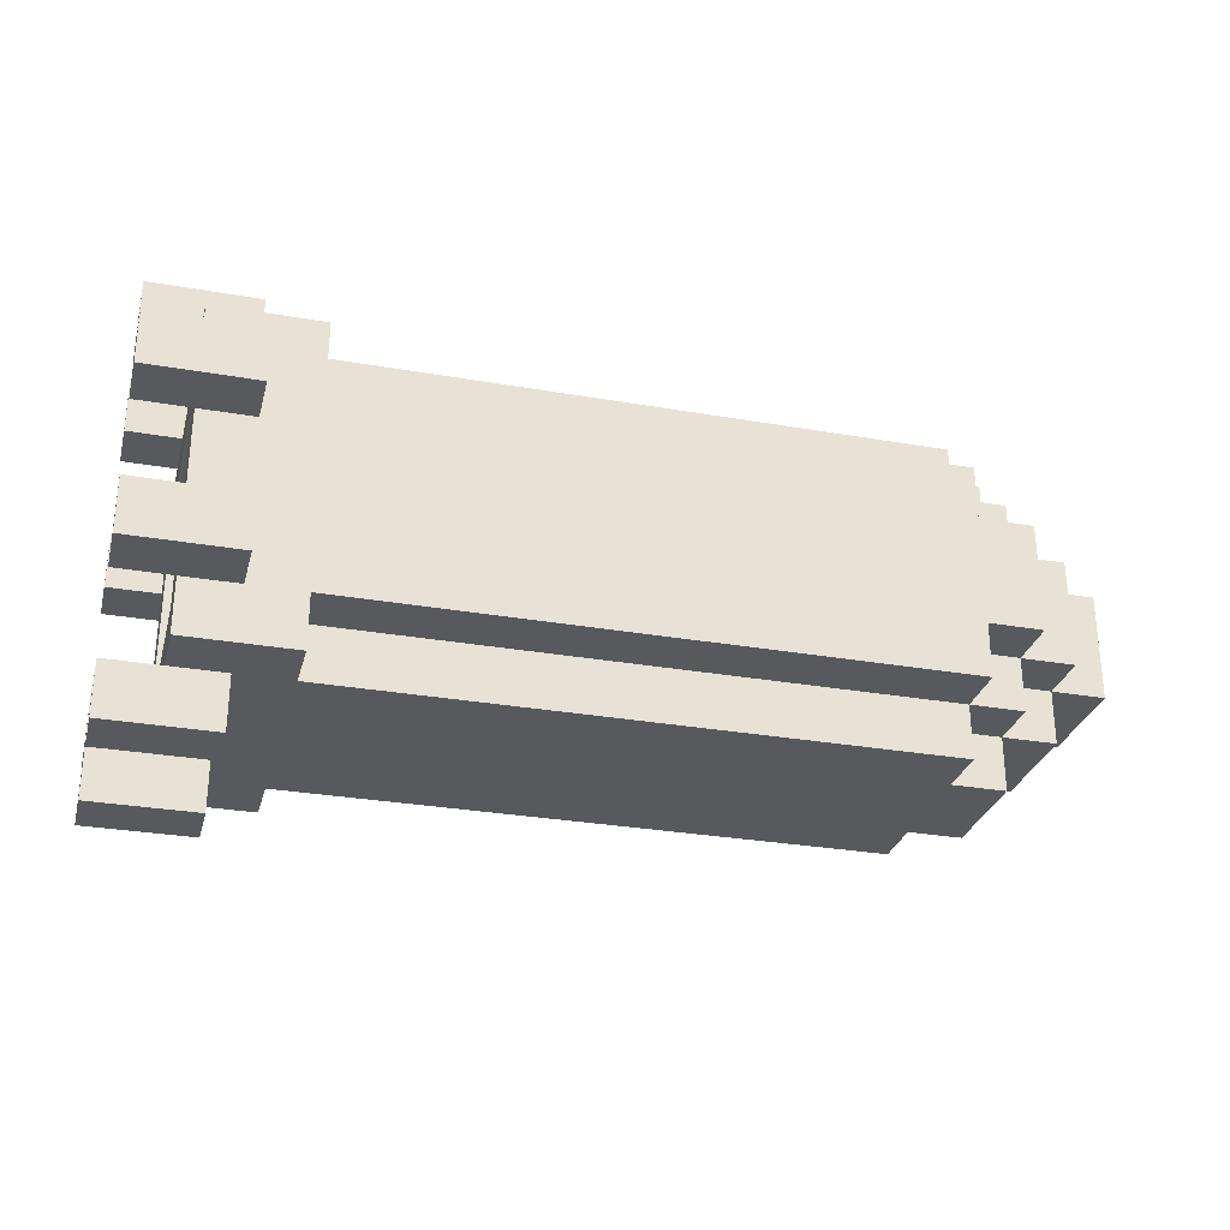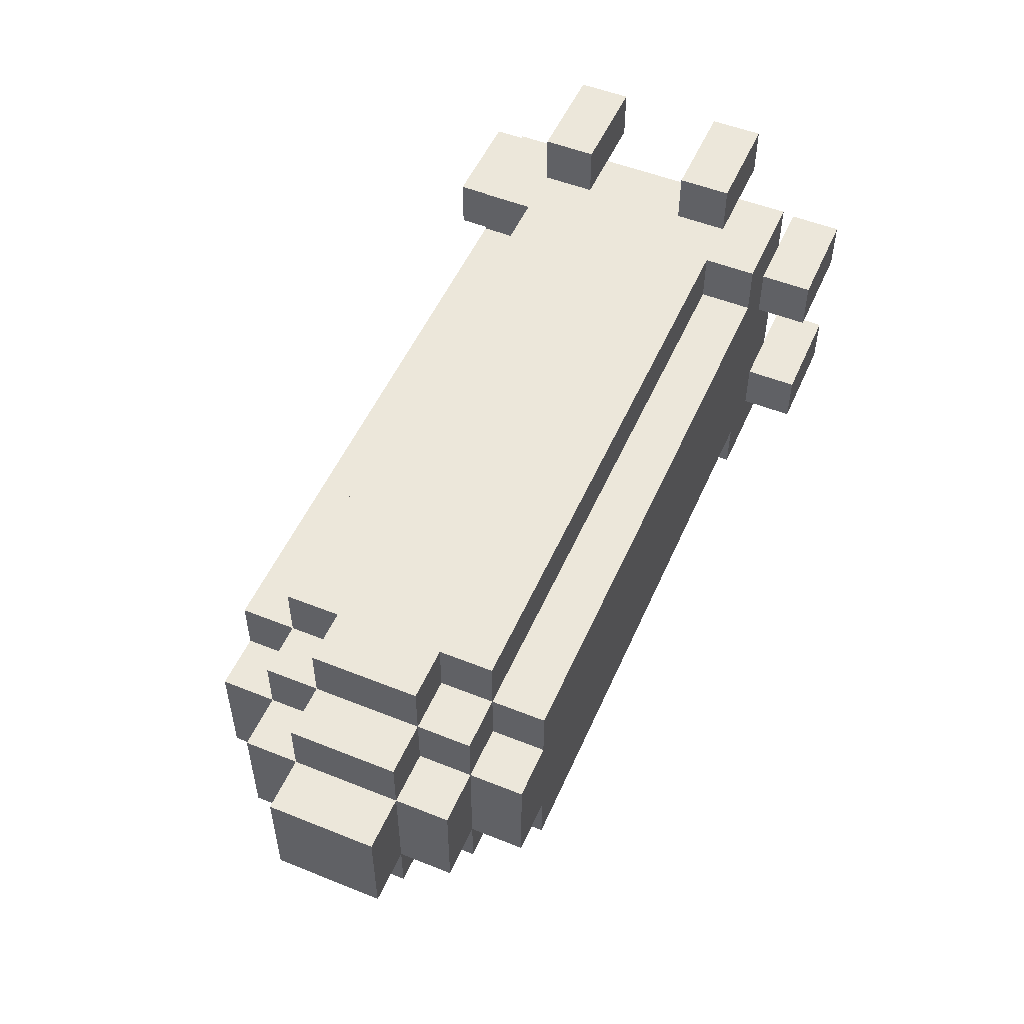
<metadata>
{"format":"obj","ext":"obj","renderer":"f3d","projection":"perspective","resolution":1024,"background":"white","views":[{"elev":-29.2,"azim":-14.5,"up":"+Z"},{"elev":52.1,"azim":113.4,"up":"+Y"}]}
</metadata>
<code>
o
v -0.8 1.4 0.2
v -0.8 1.4 0.1
v -0.8 1.4 -0.1
v -0.8 1.4 -0.2
v -0.8 1.5 0.2
v -0.8 1.5 0.1
v -0.8 1.5 -0.1
v -0.8 1.5 -0.2
v -0.8 1.6 0.4
v -0.8 1.6 0.3
v -0.8 1.6 -0.3
v -0.8 1.6 -0.4
v -0.8 1.7 0.4
v -0.8 1.7 0.3
v -0.8 1.7 -0.3
v -0.8 1.7 -0.4
v -0.8 1.9 0.4
v -0.8 1.9 0.3
v -0.8 1.9 -0.3
v -0.8 1.9 -0.4
v -0.8 2 0.4
v -0.8 2 0.3
v -0.8 2 -0.3
v -0.8 2 -0.4
v -0.8 2.1 0.2
v -0.8 2.1 0.1
v -0.8 2.1 -0.1
v -0.8 2.1 -0.2
v -0.8 2.2 0.2
v -0.8 2.2 0.1
v -0.8 2.2 -0.1
v -0.8 2.2 -0.2
v -0.7 1.5 0.3
v -0.7 1.5 0.2
v -0.7 1.5 0.1
v -0.7 1.5 -0.1
v -0.7 1.5 -0.2
v -0.7 1.5 -0.3
v -0.7 1.6 0.3
v -0.7 1.6 0.2
v -0.7 1.6 -0.2
v -0.7 1.6 -0.3
v -0.7 1.7 0.3
v -0.7 1.7 -0.3
v -0.7 1.9 0.3
v -0.7 1.9 -0.3
v -0.7 2 0.3
v -0.7 2 0.2
v -0.7 2 -0.2
v -0.7 2 -0.3
v -0.7 2.1 0.3
v -0.7 2.1 0.2
v -0.7 2.1 0.1
v -0.7 2.1 -0.1
v -0.7 2.1 -0.2
v -0.7 2.1 -0.3
v -0.6 1.6 0.2
v -0.6 1.6 -0.2
v -0.6 1.7 0.1
v -0.6 1.7 -0.1
v -0.6 1.9 0.1
v -0.6 1.9 -0.1
v -0.6 2 0.2
v -0.6 2 -0.2
v -0.5 1.7 0.1
v -0.5 1.7 -0.1
v -0.5 1.9 0.1
v -0.5 1.9 -0.1
v -0.6 1.4 0.2
v -0.6 1.4 0.1
v -0.6 1.4 -0.1
v -0.6 1.4 -0.2
v -0.6 1.5 0.2
v -0.6 1.5 0.1
v -0.6 1.5 -0.1
v -0.6 1.5 -0.2
v -0.6 1.6 0.4
v -0.6 1.6 0.3
v -0.6 1.6 -0.3
v -0.6 1.6 -0.4
v -0.6 1.7 0.4
v -0.6 1.7 0.3
v -0.6 1.7 -0.3
v -0.6 1.7 -0.4
v -0.6 1.9 0.4
v -0.6 1.9 0.3
v -0.6 1.9 -0.3
v -0.6 1.9 -0.4
v -0.6 2 0.4
v -0.6 2 0.3
v -0.6 2 -0.3
v -0.6 2 -0.4
v -0.6 2.1 0.2
v -0.6 2.1 0.1
v -0.6 2.1 -0.1
v -0.6 2.1 -0.2
v -0.6 2.2 0.2
v -0.6 2.2 0.1
v -0.6 2.2 -0.1
v -0.6 2.2 -0.2
v -0.5 1.5 0.3
v -0.5 1.5 0.2
v -0.5 1.5 -0.2
v -0.5 1.5 -0.3
v -0.5 1.6 0.3
v -0.5 1.6 0.2
v -0.5 1.6 -0.2
v -0.5 1.6 -0.3
v -0.5 2 0.3
v -0.5 2 0.2
v -0.5 2 -0.2
v -0.5 2 -0.3
v -0.5 2.1 0.3
v -0.5 2.1 0.2
v -0.5 2.1 -0.2
v -0.5 2.1 -0.3
v 0.6 1.5 0.2
v 0.6 1.5 0.1
v 0.6 1.5 -0.1
v 0.6 1.5 -0.2
v 0.6 1.6 0.3
v 0.6 1.6 0.2
v 0.6 1.6 0.1
v 0.6 1.6 -0.1
v 0.6 1.6 -0.2
v 0.6 1.6 -0.3
v 0.6 1.7 0.3
v 0.6 1.7 0.2
v 0.6 1.7 -0.2
v 0.6 1.7 -0.3
v 0.6 1.9 0.3
v 0.6 1.9 0.2
v 0.6 1.9 -0.2
v 0.6 1.9 -0.3
v 0.6 2 0.3
v 0.6 2 0.2
v 0.6 2 0.1
v 0.6 2 -0.1
v 0.6 2 -0.2
v 0.6 2 -0.3
v 0.6 2.1 0.2
v 0.6 2.1 0.1
v 0.6 2.1 -0.1
v 0.6 2.1 -0.2
v 0.7 1.5 0.1
v 0.7 1.5 -0.1
v 0.7 1.6 0.2
v 0.7 1.6 0.1
v 0.7 1.6 -0.1
v 0.7 1.6 -0.2
v 0.7 1.7 0.3
v 0.7 1.7 0.2
v 0.7 1.7 0.1
v 0.7 1.7 -0.1
v 0.7 1.7 -0.2
v 0.7 1.7 -0.3
v 0.7 1.9 0.3
v 0.7 1.9 0.2
v 0.7 1.9 0.1
v 0.7 1.9 -0.1
v 0.7 1.9 -0.2
v 0.7 1.9 -0.3
v 0.7 2 0.2
v 0.7 2 0.1
v 0.7 2 -0.1
v 0.7 2 -0.2
v 0.7 2.1 0.1
v 0.7 2.1 -0.1
v 0.8 1.6 0.1
v 0.8 1.6 -0.1
v 0.8 1.7 0.2
v 0.8 1.7 0.1
v 0.8 1.7 -0.1
v 0.8 1.7 -0.2
v 0.8 1.9 0.2
v 0.8 1.9 0.1
v 0.8 1.9 -0.1
v 0.8 1.9 -0.2
v 0.8 2 0.1
v 0.8 2 -0.1
v 0.9 1.7 0.1
v 0.9 1.7 -0.1
v 0.9 1.9 0.1
v 0.9 1.9 -0.1
v -0.8 1.6 0.4
v -0.8 1.7 0.4
v -0.8 1.9 0.4
v -0.8 2 0.4
v -0.6 1.6 0.4
v -0.6 1.7 0.4
v -0.6 1.9 0.4
v -0.6 2 0.4
v -0.7 1.5 0.3
v -0.7 1.6 0.3
v -0.7 1.7 0.3
v -0.7 1.9 0.3
v -0.7 2 0.3
v -0.7 2.1 0.3
v -0.6 1.6 0.3
v -0.6 1.7 0.3
v -0.6 1.9 0.3
v -0.6 2 0.3
v -0.5 1.5 0.3
v -0.5 1.6 0.3
v -0.5 2 0.3
v -0.5 2.1 0.3
v 0.5 1.6 0.3
v 0.5 2 0.3
v 0.6 1.6 0.3
v 0.6 1.7 0.3
v 0.6 1.9 0.3
v 0.6 2 0.3
v 0.7 1.7 0.3
v 0.7 1.9 0.3
v -0.8 1.4 0.2
v -0.8 1.5 0.2
v -0.8 2.1 0.2
v -0.8 2.2 0.2
v -0.7 1.5 0.2
v -0.7 2.1 0.2
v -0.6 1.4 0.2
v -0.6 1.5 0.2
v -0.6 2.1 0.2
v -0.6 2.2 0.2
v -0.5 1.5 0.2
v -0.5 1.6 0.2
v -0.5 2 0.2
v -0.5 2.1 0.2
v 0.5 1.5 0.2
v 0.5 1.6 0.2
v 0.5 2 0.2
v 0.5 2.1 0.2
v 0.6 1.5 0.2
v 0.6 1.6 0.2
v 0.6 1.7 0.2
v 0.6 1.9 0.2
v 0.6 2 0.2
v 0.6 2.1 0.2
v 0.7 1.6 0.2
v 0.7 1.7 0.2
v 0.7 1.9 0.2
v 0.7 2 0.2
v 0.8 1.7 0.2
v 0.8 1.9 0.2
v 0.6 1.5 0.1
v 0.6 1.6 0.1
v 0.6 2 0.1
v 0.6 2.1 0.1
v 0.7 1.5 0.1
v 0.7 1.6 0.1
v 0.7 1.7 0.1
v 0.7 1.9 0.1
v 0.7 2 0.1
v 0.7 2.1 0.1
v 0.8 1.6 0.1
v 0.8 1.7 0.1
v 0.8 1.9 0.1
v 0.8 2 0.1
v 0.9 1.7 0.1
v 0.9 1.9 0.1
v -0.8 1.4 -0.1
v -0.8 1.5 -0.1
v -0.8 2.1 -0.1
v -0.8 2.2 -0.1
v -0.7 1.5 -0.1
v -0.7 2.1 -0.1
v -0.6 1.4 -0.1
v -0.6 1.5 -0.1
v -0.6 1.7 -0.1
v -0.6 1.9 -0.1
v -0.6 2.1 -0.1
v -0.6 2.2 -0.1
v -0.5 1.7 -0.1
v -0.5 1.9 -0.1
v -0.7 1.6 -0.2
v -0.7 2 -0.2
v -0.6 1.6 -0.2
v -0.6 2 -0.2
v -0.8 1.6 -0.3
v -0.8 1.7 -0.3
v -0.8 1.9 -0.3
v -0.8 2 -0.3
v -0.7 1.6 -0.3
v -0.7 1.7 -0.3
v -0.7 1.9 -0.3
v -0.7 2 -0.3
v -0.8 1.6 0.3
v -0.8 1.7 0.3
v -0.8 1.9 0.3
v -0.8 2 0.3
v -0.7 1.6 0.3
v -0.7 1.7 0.3
v -0.7 1.9 0.3
v -0.7 2 0.3
v -0.7 1.6 0.2
v -0.7 2 0.2
v -0.6 1.6 0.2
v -0.6 2 0.2
v -0.8 1.4 0.1
v -0.8 1.5 0.1
v -0.8 2.1 0.1
v -0.8 2.2 0.1
v -0.7 1.5 0.1
v -0.7 2.1 0.1
v -0.6 1.4 0.1
v -0.6 1.5 0.1
v -0.6 1.7 0.1
v -0.6 1.9 0.1
v -0.6 2.1 0.1
v -0.6 2.2 0.1
v -0.5 1.7 0.1
v -0.5 1.9 0.1
v 0.6 1.5 -0.1
v 0.6 1.6 -0.1
v 0.6 2 -0.1
v 0.6 2.1 -0.1
v 0.7 1.5 -0.1
v 0.7 1.6 -0.1
v 0.7 1.7 -0.1
v 0.7 1.9 -0.1
v 0.7 2 -0.1
v 0.7 2.1 -0.1
v 0.8 1.6 -0.1
v 0.8 1.7 -0.1
v 0.8 1.9 -0.1
v 0.8 2 -0.1
v 0.9 1.7 -0.1
v 0.9 1.9 -0.1
v -0.8 1.4 -0.2
v -0.8 1.5 -0.2
v -0.8 2.1 -0.2
v -0.8 2.2 -0.2
v -0.7 1.5 -0.2
v -0.7 2.1 -0.2
v -0.6 1.4 -0.2
v -0.6 1.5 -0.2
v -0.6 2.1 -0.2
v -0.6 2.2 -0.2
v -0.5 1.5 -0.2
v -0.5 1.6 -0.2
v -0.5 2 -0.2
v -0.5 2.1 -0.2
v 0.5 1.5 -0.2
v 0.5 1.6 -0.2
v 0.5 2 -0.2
v 0.5 2.1 -0.2
v 0.6 1.5 -0.2
v 0.6 1.6 -0.2
v 0.6 1.7 -0.2
v 0.6 1.9 -0.2
v 0.6 2 -0.2
v 0.6 2.1 -0.2
v 0.7 1.6 -0.2
v 0.7 1.7 -0.2
v 0.7 1.9 -0.2
v 0.7 2 -0.2
v 0.8 1.7 -0.2
v 0.8 1.9 -0.2
v -0.7 1.5 -0.3
v -0.7 1.6 -0.3
v -0.7 1.7 -0.3
v -0.7 1.9 -0.3
v -0.7 2 -0.3
v -0.7 2.1 -0.3
v -0.6 1.6 -0.3
v -0.6 1.7 -0.3
v -0.6 1.9 -0.3
v -0.6 2 -0.3
v -0.5 1.5 -0.3
v -0.5 1.6 -0.3
v -0.5 2 -0.3
v -0.5 2.1 -0.3
v 0.5 1.6 -0.3
v 0.5 2 -0.3
v 0.6 1.6 -0.3
v 0.6 1.7 -0.3
v 0.6 1.9 -0.3
v 0.6 2 -0.3
v 0.7 1.7 -0.3
v 0.7 1.9 -0.3
v -0.8 1.6 -0.4
v -0.8 1.7 -0.4
v -0.8 1.9 -0.4
v -0.8 2 -0.4
v -0.6 1.6 -0.4
v -0.6 1.7 -0.4
v -0.6 1.9 -0.4
v -0.6 2 -0.4
v -0.8 1.4 0.2
v -0.6 1.4 0.2
v -0.8 1.4 0.1
v -0.6 1.4 0.1
v -0.8 1.4 -0.1
v -0.6 1.4 -0.1
v -0.8 1.4 -0.2
v -0.6 1.4 -0.2
v -0.7 1.5 0.3
v -0.5 1.5 0.3
v -0.7 1.5 0.2
v -0.6 1.5 0.2
v -0.5 1.5 0.2
v 0.5 1.5 0.2
v 0.6 1.5 0.2
v -0.7 1.5 0.1
v -0.6 1.5 0.1
v 0.6 1.5 0.1
v 0.7 1.5 0.1
v -0.7 1.5 -0.1
v -0.6 1.5 -0.1
v 0.6 1.5 -0.1
v 0.7 1.5 -0.1
v -0.7 1.5 -0.2
v -0.6 1.5 -0.2
v -0.5 1.5 -0.2
v 0.5 1.5 -0.2
v 0.6 1.5 -0.2
v -0.7 1.5 -0.3
v -0.5 1.5 -0.3
v -0.8 1.6 0.4
v -0.6 1.6 0.4
v -0.8 1.6 0.3
v -0.7 1.6 0.3
v -0.6 1.6 0.3
v -0.5 1.6 0.3
v 0.5 1.6 0.3
v 0.6 1.6 0.3
v -0.5 1.6 0.2
v 0.5 1.6 0.2
v 0.6 1.6 0.2
v 0.7 1.6 0.2
v 0.6 1.6 0.1
v 0.7 1.6 0.1
v 0.8 1.6 0.1
v 0.6 1.6 -0.1
v 0.7 1.6 -0.1
v 0.8 1.6 -0.1
v -0.5 1.6 -0.2
v 0.5 1.6 -0.2
v 0.6 1.6 -0.2
v 0.7 1.6 -0.2
v -0.8 1.6 -0.3
v -0.7 1.6 -0.3
v -0.6 1.6 -0.3
v -0.5 1.6 -0.3
v 0.5 1.6 -0.3
v 0.6 1.6 -0.3
v -0.8 1.6 -0.4
v -0.6 1.6 -0.4
v 0.6 1.7 0.3
v 0.7 1.7 0.3
v 0.6 1.7 0.2
v 0.7 1.7 0.2
v 0.8 1.7 0.2
v 0.7 1.7 0.1
v 0.8 1.7 0.1
v 0.9 1.7 0.1
v 0.7 1.7 -0.1
v 0.8 1.7 -0.1
v 0.9 1.7 -0.1
v 0.6 1.7 -0.2
v 0.7 1.7 -0.2
v 0.8 1.7 -0.2
v 0.6 1.7 -0.3
v 0.7 1.7 -0.3
v -0.8 1.9 0.4
v -0.6 1.9 0.4
v -0.8 1.9 0.3
v -0.7 1.9 0.3
v -0.6 1.9 0.3
v -0.6 1.9 0.1
v -0.5 1.9 0.1
v -0.6 1.9 -0.1
v -0.5 1.9 -0.1
v -0.8 1.9 -0.3
v -0.7 1.9 -0.3
v -0.6 1.9 -0.3
v -0.8 1.9 -0.4
v -0.6 1.9 -0.4
v -0.7 2 0.2
v -0.6 2 0.2
v -0.7 2 -0.2
v -0.6 2 -0.2
v -0.8 2.1 0.2
v -0.7 2.1 0.2
v -0.8 2.1 0.1
v -0.7 2.1 0.1
v -0.8 2.1 -0.1
v -0.7 2.1 -0.1
v -0.8 2.1 -0.2
v -0.7 2.1 -0.2
v -0.8 1.5 0.2
v -0.7 1.5 0.2
v -0.8 1.5 0.1
v -0.7 1.5 0.1
v -0.8 1.5 -0.1
v -0.7 1.5 -0.1
v -0.8 1.5 -0.2
v -0.7 1.5 -0.2
v -0.7 1.6 0.2
v -0.6 1.6 0.2
v -0.7 1.6 -0.2
v -0.6 1.6 -0.2
v -0.8 1.7 0.4
v -0.6 1.7 0.4
v -0.8 1.7 0.3
v -0.7 1.7 0.3
v -0.6 1.7 0.3
v -0.6 1.7 0.1
v -0.5 1.7 0.1
v -0.6 1.7 -0.1
v -0.5 1.7 -0.1
v -0.8 1.7 -0.3
v -0.7 1.7 -0.3
v -0.6 1.7 -0.3
v -0.8 1.7 -0.4
v -0.6 1.7 -0.4
v 0.6 1.9 0.3
v 0.7 1.9 0.3
v 0.6 1.9 0.2
v 0.7 1.9 0.2
v 0.8 1.9 0.2
v 0.7 1.9 0.1
v 0.8 1.9 0.1
v 0.9 1.9 0.1
v 0.7 1.9 -0.1
v 0.8 1.9 -0.1
v 0.9 1.9 -0.1
v 0.6 1.9 -0.2
v 0.7 1.9 -0.2
v 0.8 1.9 -0.2
v 0.6 1.9 -0.3
v 0.7 1.9 -0.3
v -0.8 2 0.4
v -0.6 2 0.4
v -0.8 2 0.3
v -0.7 2 0.3
v -0.6 2 0.3
v -0.5 2 0.3
v 0.5 2 0.3
v 0.6 2 0.3
v -0.5 2 0.2
v 0.5 2 0.2
v 0.6 2 0.2
v 0.7 2 0.2
v 0.6 2 0.1
v 0.7 2 0.1
v 0.8 2 0.1
v 0.6 2 -0.1
v 0.7 2 -0.1
v 0.8 2 -0.1
v -0.5 2 -0.2
v 0.5 2 -0.2
v 0.6 2 -0.2
v 0.7 2 -0.2
v -0.8 2 -0.3
v -0.7 2 -0.3
v -0.6 2 -0.3
v -0.5 2 -0.3
v 0.5 2 -0.3
v 0.6 2 -0.3
v -0.8 2 -0.4
v -0.6 2 -0.4
v -0.7 2.1 0.3
v -0.5 2.1 0.3
v -0.7 2.1 0.2
v -0.6 2.1 0.2
v -0.5 2.1 0.2
v 0.5 2.1 0.2
v 0.6 2.1 0.2
v -0.7 2.1 0.1
v -0.6 2.1 0.1
v 0.6 2.1 0.1
v 0.7 2.1 0.1
v -0.7 2.1 -0.1
v -0.6 2.1 -0.1
v 0.6 2.1 -0.1
v 0.7 2.1 -0.1
v -0.7 2.1 -0.2
v -0.6 2.1 -0.2
v -0.5 2.1 -0.2
v 0.5 2.1 -0.2
v 0.6 2.1 -0.2
v -0.7 2.1 -0.3
v -0.5 2.1 -0.3
v -0.8 2.2 0.2
v -0.6 2.2 0.2
v -0.8 2.2 0.1
v -0.6 2.2 0.1
v -0.8 2.2 -0.1
v -0.6 2.2 -0.1
v -0.8 2.2 -0.2
v -0.6 2.2 -0.2
f 5 2 1
f 6 2 5
f 7 4 3
f 8 4 7
f 13 10 9
f 14 10 13
f 15 12 11
f 16 12 15
f 21 18 17
f 22 18 21
f 23 20 19
f 24 20 23
f 29 26 25
f 30 26 29
f 31 28 27
f 32 28 31
f 39 34 33
f 40 35 34
f 40 34 39
f 40 36 35
f 40 37 36
f 41 38 37
f 41 37 40
f 42 38 41
f 43 40 39
f 44 42 41
f 45 40 43
f 46 44 41
f 47 40 45
f 48 40 47
f 49 46 41
f 50 46 49
f 51 48 47
f 52 49 48
f 52 48 51
f 53 49 52
f 54 49 53
f 55 50 49
f 55 49 54
f 56 50 55
f 59 58 57
f 60 58 59
f 61 59 57
f 62 58 60
f 63 61 57
f 63 62 61
f 64 58 62
f 64 62 63
f 67 66 65
f 68 66 67
f 69 70 73
f 73 70 74
f 71 72 75
f 75 72 76
f 77 78 81
f 81 78 82
f 79 80 83
f 83 80 84
f 85 86 89
f 89 86 90
f 87 88 91
f 91 88 92
f 93 94 97
f 97 94 98
f 95 96 99
f 99 96 100
f 101 102 105
f 105 102 106
f 103 104 107
f 107 104 108
f 109 110 113
f 113 110 114
f 111 112 115
f 115 112 116
f 117 118 122
f 122 118 123
f 119 120 124
f 124 120 125
f 121 122 127
f 127 122 128
f 125 126 129
f 129 126 130
f 131 132 135
f 135 132 136
f 133 134 139
f 139 134 140
f 136 137 141
f 141 137 142
f 138 139 143
f 143 139 144
f 145 146 148
f 148 146 149
f 147 148 152
f 152 148 153
f 149 150 154
f 154 150 155
f 151 152 157
f 157 152 158
f 155 156 161
f 161 156 162
f 158 159 163
f 163 159 164
f 160 161 165
f 165 161 166
f 164 165 167
f 167 165 168
f 169 170 172
f 172 170 173
f 171 172 175
f 175 172 176
f 173 174 177
f 177 174 178
f 176 177 179
f 179 177 180
f 181 182 183
f 183 182 184
f 189 186 185
f 190 186 189
f 191 188 187
f 192 188 191
f 199 194 193
f 200 196 195
f 201 196 200
f 202 198 197
f 203 199 193
f 204 201 200
f 204 199 203
f 204 202 201
f 204 200 199
f 205 198 202
f 205 202 204
f 206 198 205
f 207 205 204
f 208 205 207
f 209 208 207
f 210 208 209
f 211 208 210
f 212 208 211
f 213 211 210
f 214 211 213
f 219 216 215
f 220 218 217
f 221 219 215
f 222 219 221
f 223 218 220
f 224 218 223
f 229 226 225
f 230 226 229
f 231 228 227
f 232 228 231
f 233 230 229
f 234 230 233
f 237 232 231
f 238 232 237
f 239 235 234
f 240 235 239
f 241 237 236
f 242 237 241
f 243 241 240
f 244 241 243
f 249 246 245
f 250 246 249
f 253 248 247
f 254 248 253
f 255 251 250
f 256 251 255
f 257 253 252
f 258 253 257
f 259 257 256
f 260 257 259
f 265 262 261
f 266 264 263
f 267 265 261
f 268 265 267
f 271 264 266
f 272 264 271
f 273 270 269
f 274 270 273
f 277 276 275
f 278 276 277
f 283 280 279
f 284 280 283
f 285 282 281
f 286 282 285
f 287 288 291
f 291 288 292
f 289 290 293
f 293 290 294
f 295 296 297
f 297 296 298
f 299 300 303
f 301 302 304
f 299 303 305
f 305 303 306
f 304 302 309
f 309 302 310
f 307 308 311
f 311 308 312
f 313 314 317
f 317 314 318
f 315 316 321
f 321 316 322
f 318 319 323
f 323 319 324
f 320 321 325
f 325 321 326
f 324 325 327
f 327 325 328
f 329 330 333
f 331 332 334
f 329 333 335
f 335 333 336
f 334 332 337
f 337 332 338
f 339 340 343
f 343 340 344
f 341 342 345
f 345 342 346
f 343 344 347
f 347 344 348
f 345 346 351
f 351 346 352
f 348 349 353
f 353 349 354
f 350 351 355
f 355 351 356
f 354 355 357
f 357 355 358
f 359 360 365
f 361 362 366
f 366 362 367
f 363 364 368
f 359 365 369
f 366 367 370
f 369 365 370
f 367 368 370
f 365 366 370
f 368 364 371
f 370 368 371
f 371 364 372
f 370 371 373
f 373 371 374
f 373 374 375
f 375 374 376
f 376 374 377
f 377 374 378
f 376 377 379
f 379 377 380
f 381 382 385
f 385 382 386
f 383 384 387
f 387 384 388
f 391 390 389
f 392 390 391
f 395 394 393
f 396 394 395
f 399 398 397
f 400 398 399
f 401 398 400
f 405 401 400
f 405 402 401
f 406 403 402
f 408 405 404
f 409 402 405
f 409 405 408
f 410 407 406
f 410 406 402
f 411 407 410
f 413 402 409
f 414 402 413
f 415 410 402
f 415 402 414
f 416 410 415
f 417 414 413
f 417 413 412
f 418 414 417
f 421 420 419
f 422 420 421
f 423 420 422
f 427 425 424
f 428 426 425
f 428 425 427
f 429 426 428
f 431 430 429
f 432 430 431
f 435 433 432
f 436 433 435
f 439 435 434
f 440 435 439
f 444 438 437
f 445 439 438
f 445 438 444
f 446 439 445
f 447 443 442
f 447 442 441
f 448 443 447
f 451 450 449
f 452 450 451
f 454 453 452
f 455 453 454
f 458 456 455
f 459 456 458
f 461 458 457
f 462 458 461
f 463 461 460
f 464 461 463
f 467 466 465
f 468 466 467
f 469 466 468
f 472 471 470
f 473 471 472
f 477 475 474
f 477 476 475
f 478 476 477
f 481 480 479
f 482 480 481
f 485 484 483
f 486 484 485
f 489 488 487
f 490 488 489
f 491 492 493
f 493 492 494
f 495 496 497
f 497 496 498
f 499 500 501
f 501 500 502
f 503 504 505
f 505 504 506
f 506 504 507
f 508 509 510
f 510 509 511
f 512 513 515
f 513 514 515
f 515 514 516
f 517 518 519
f 519 518 520
f 520 521 522
f 522 521 523
f 523 524 526
f 526 524 527
f 525 526 529
f 529 526 530
f 528 529 531
f 531 529 532
f 533 534 535
f 535 534 536
f 536 534 537
f 538 539 541
f 539 540 542
f 541 539 542
f 542 540 543
f 543 544 545
f 545 544 546
f 546 547 549
f 549 547 550
f 548 549 553
f 553 549 554
f 551 552 558
f 552 553 559
f 558 552 559
f 559 553 560
f 556 557 561
f 555 556 561
f 561 557 562
f 563 564 565
f 565 564 566
f 566 564 567
f 566 567 571
f 567 568 571
f 568 569 572
f 570 571 574
f 571 568 575
f 574 571 575
f 572 573 576
f 568 572 576
f 576 573 577
f 575 568 579
f 579 568 580
f 568 576 581
f 580 568 581
f 581 576 582
f 579 580 583
f 578 579 583
f 583 580 584
f 585 586 587
f 587 586 588
f 589 590 591
f 591 590 592

</code>
